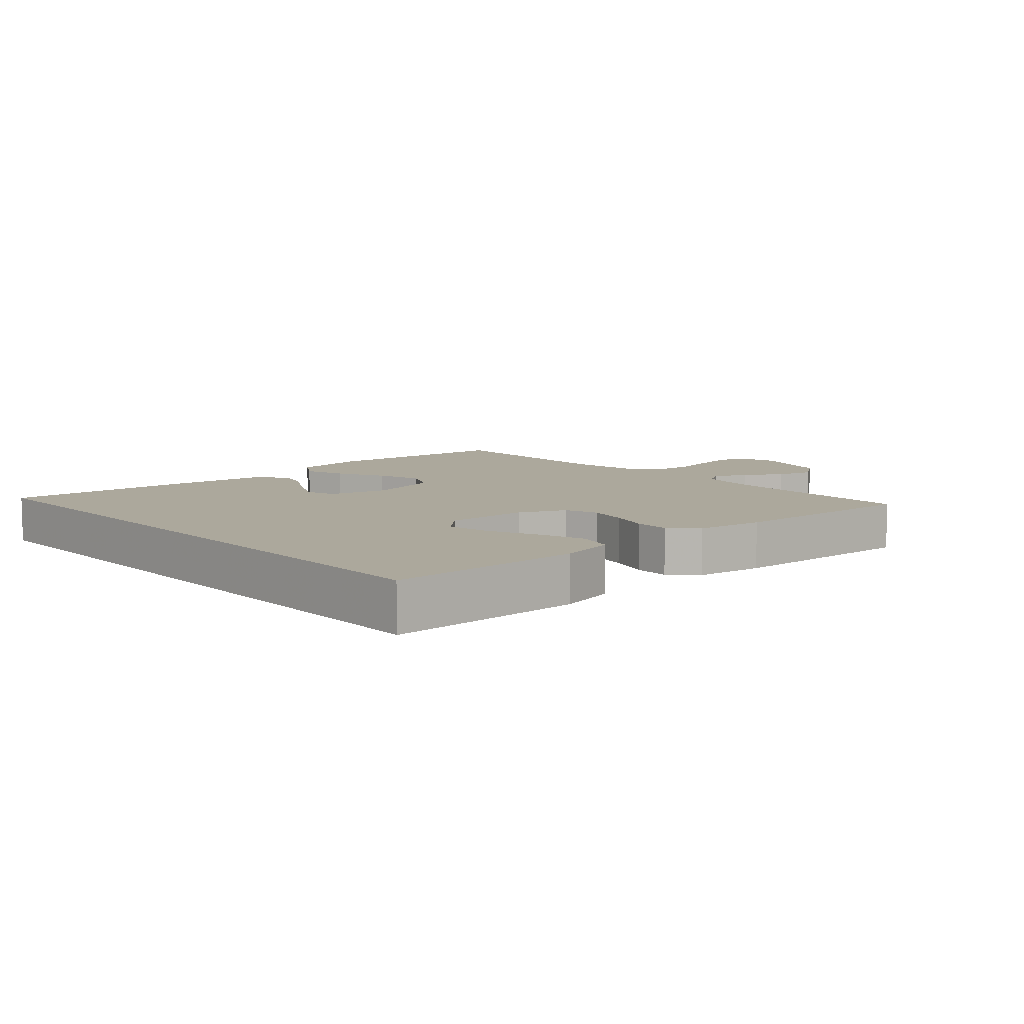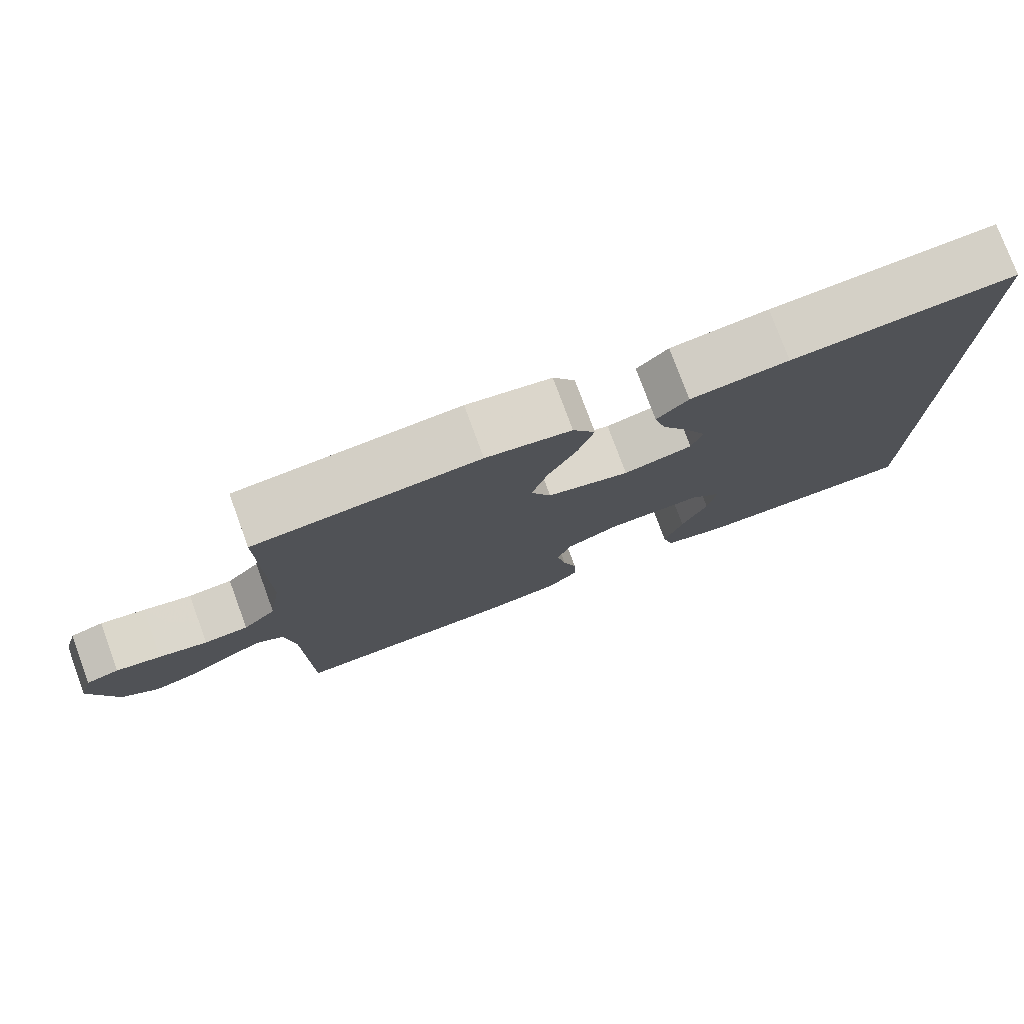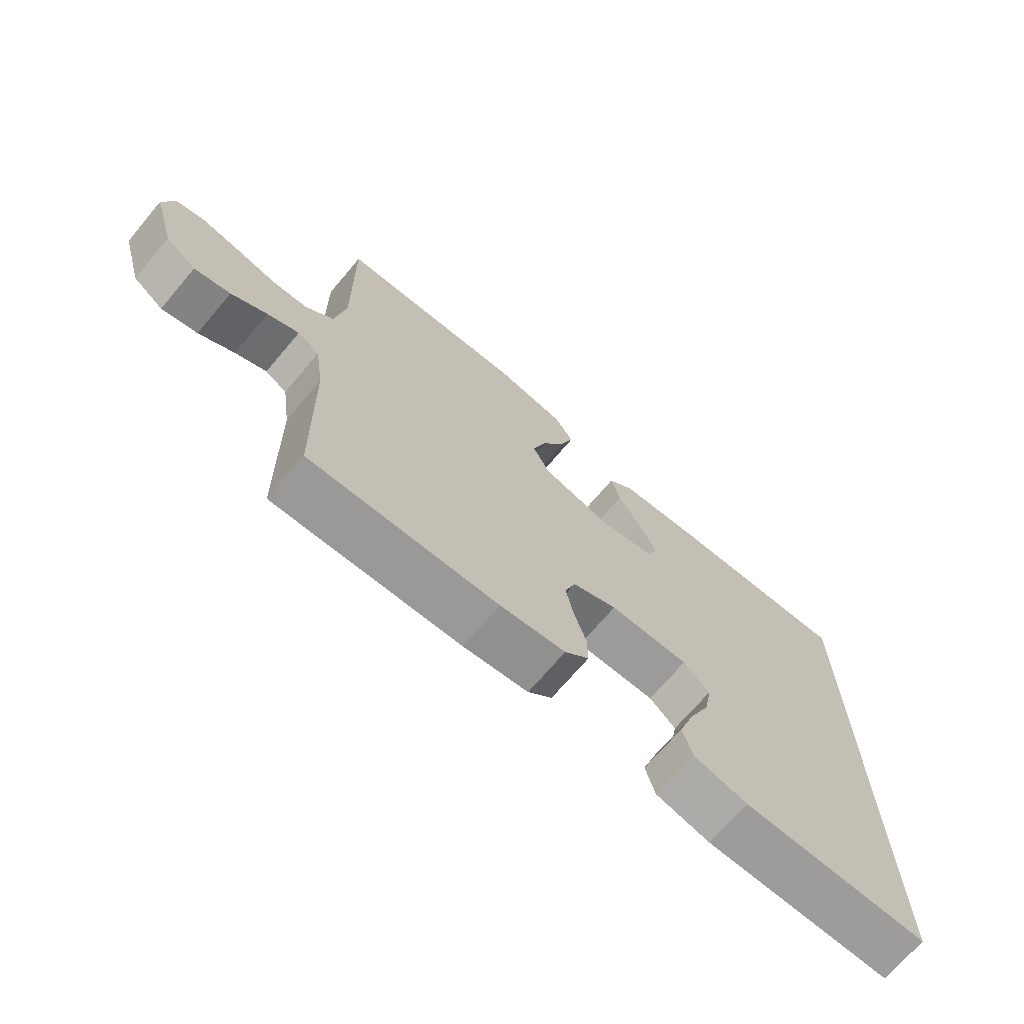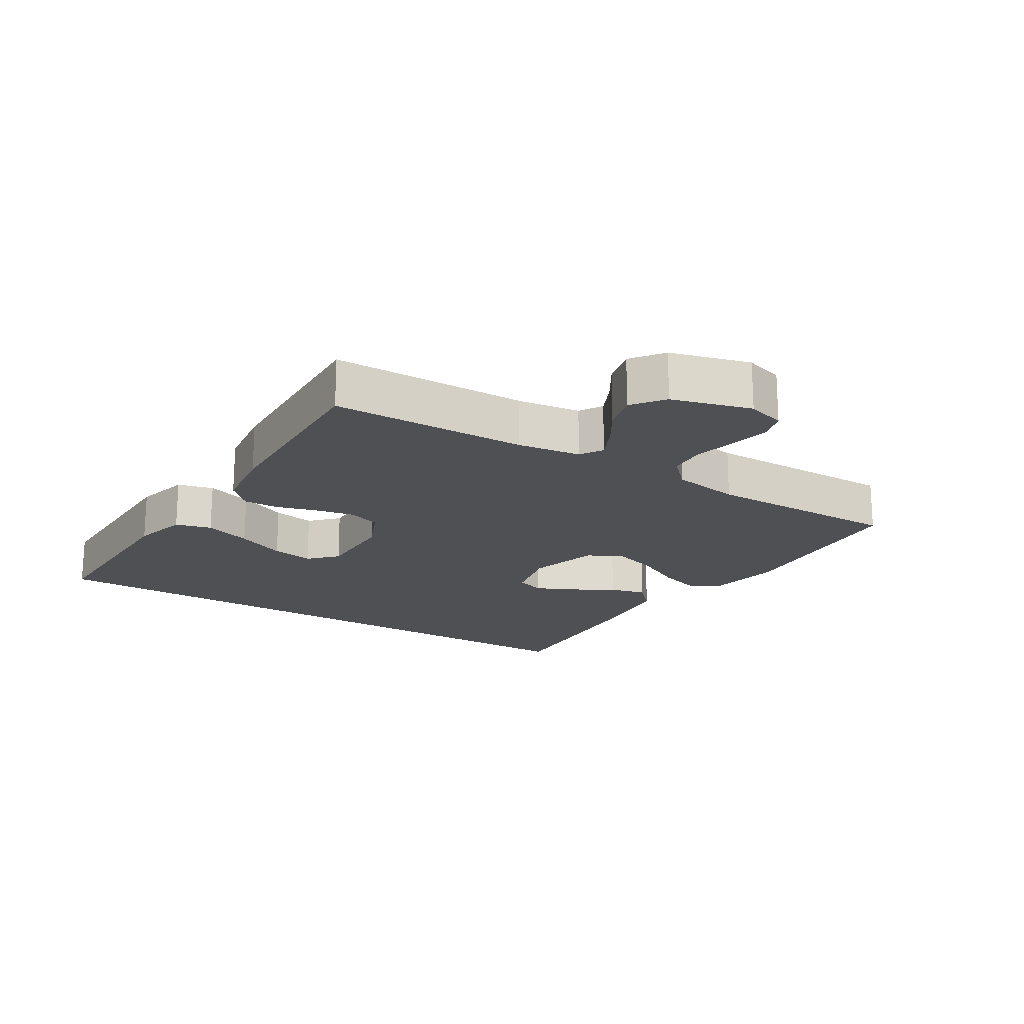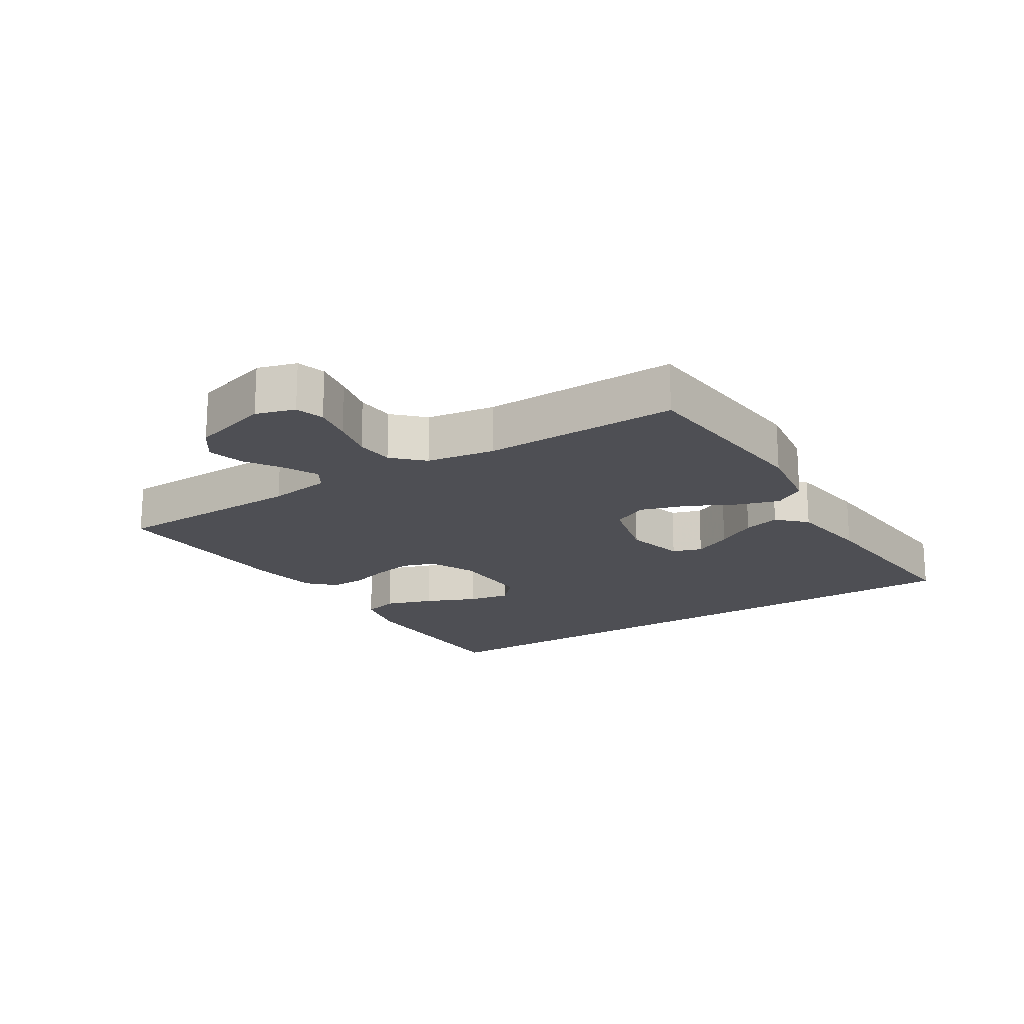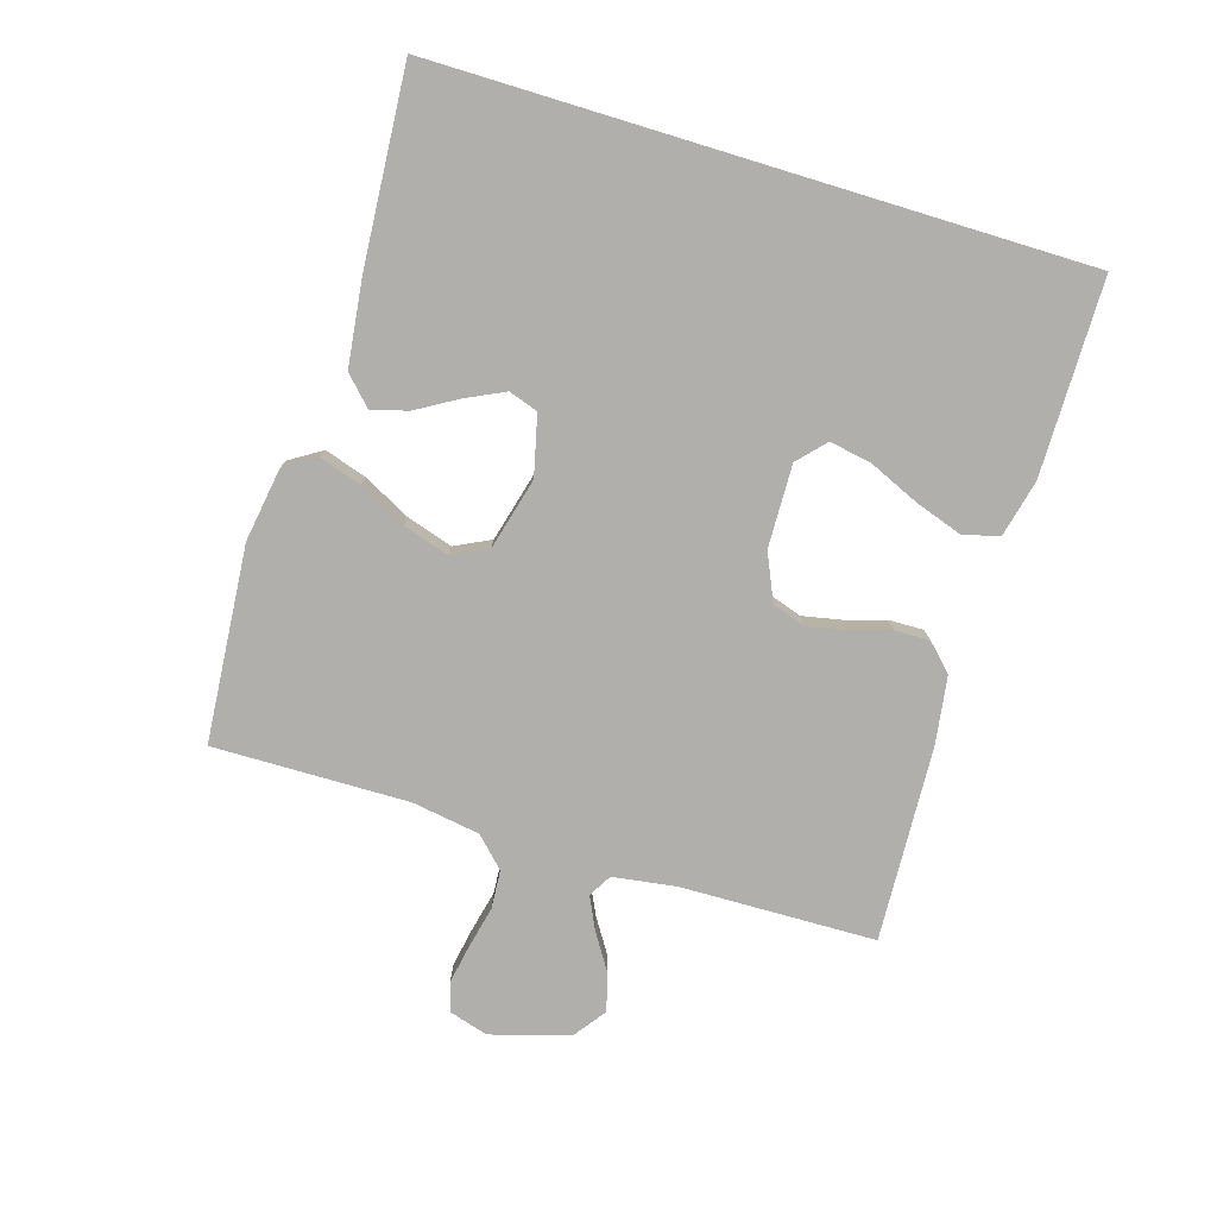
<metadata>
{"format":"obj","ext":"obj","renderer":"f3d","projection":"perspective","resolution":1024,"background":"white","views":[{"elev":8.5,"azim":138.2,"up":"+Y"},{"elev":77.3,"azim":-20.2,"up":"+Z"},{"elev":-70.4,"azim":-40.3,"up":"+Z"},{"elev":-18.6,"azim":-122.3,"up":"+Y"},{"elev":-18.4,"azim":-57.3,"up":"+Y"},{"elev":-78.1,"azim":73.1,"up":"+Y"}]}
</metadata>
<code>
v -0.5 0.07 -0.5
v -0.506 0.07 -0.2
v -0.52 0.07 -0.103
v -0.555 0.07 -0.082
v -0.605 0.07 -0.106
v -0.662 0.07 -0.142
v -0.719 0.07 -0.157
v -0.768 0.07 -0.121
v -0.803 0.07 0
v -0.785 0.07 0.06
v -0.741 0.07 0.073
v -0.681 0.07 0.062
v -0.616 0.07 0.047
v -0.557 0.07 0.051
v -0.513 0.07 0.095
v -0.496 0.07 0.2
v -0.5 0.07 0.5
v -0.2 0.07 0.524
v -0.086 0.07 0.506
v -0.056 0.07 0.458
v -0.077 0.07 0.393
v -0.115 0.07 0.32
v -0.137 0.07 0.25
v -0.11 0.07 0.195
v 0 0.07 0.166
v 0.092 0.07 0.188
v 0.107 0.07 0.233
v 0.079 0.07 0.292
v 0.042 0.07 0.355
v 0.027 0.07 0.411
v 0.069 0.07 0.452
v 0.2 0.07 0.468
v 0.5 0.07 0.489
v 0.5 0.07 -0.499
v 0.2 0.07 -0.5
v 0.113 0.07 -0.479
v 0.098 0.07 -0.424
v 0.123 0.07 -0.351
v 0.157 0.07 -0.274
v 0.169 0.07 -0.209
v 0.127 0.07 -0.17
v 0 0.07 -0.173
v -0.072 0.07 -0.205
v -0.089 0.07 -0.256
v -0.077 0.07 -0.316
v -0.058 0.07 -0.378
v -0.057 0.07 -0.432
v -0.096 0.07 -0.471
v -0.2 0.07 -0.486
v -0.5 0 -0.5
v -0.506 0 -0.2
v -0.52 0 -0.103
v -0.555 0 -0.082
v -0.605 0 -0.106
v -0.662 0 -0.142
v -0.719 0 -0.157
v -0.768 0 -0.121
v -0.803 0 0
v -0.785 0 0.06
v -0.741 0 0.073
v -0.681 0 0.062
v -0.616 0 0.047
v -0.557 0 0.051
v -0.513 0 0.095
v -0.496 0 0.2
v -0.5 0 0.5
v -0.2 0 0.524
v -0.086 0 0.506
v -0.056 0 0.458
v -0.077 0 0.393
v -0.115 0 0.32
v -0.137 0 0.25
v -0.11 0 0.195
v 0 0 0.166
v 0.092 0 0.188
v 0.107 0 0.233
v 0.079 0 0.292
v 0.042 0 0.355
v 0.027 0 0.411
v 0.069 0 0.452
v 0.2 0 0.468
v 0.5 0 0.489
v 0.5 0 -0.499
v 0.2 0 -0.5
v 0.113 0 -0.479
v 0.098 0 -0.424
v 0.123 0 -0.351
v 0.157 0 -0.274
v 0.169 0 -0.209
v 0.127 0 -0.17
v 0 0 -0.173
v -0.072 0 -0.205
v -0.089 0 -0.256
v -0.077 0 -0.316
v -0.058 0 -0.378
v -0.057 0 -0.432
v -0.096 0 -0.471
v -0.2 0 -0.486
f 48 49 1 2
f 45 46 47 48
f 44 45 48 2
f 43 44 2 3
f 42 43 3 4
f 41 42 4
f 36 37 38 39
f 34 35 36 39
f 34 39 40
f 33 34 40 41
f 28 29 30 31
f 27 28 31 32
f 26 27 32 33
f 19 20 21 22
f 19 22 23
f 16 17 18 19
f 15 16 19 23
f 14 15 23 24
f 10 11 12 13
f 8 9 10 13
f 8 13 14
f 5 6 7 8
f 4 5 8 14
f 26 33 41
f 25 26 41 4
f 4 14 24 25
f 51 50 98 97
f 97 96 95 94
f 51 97 94 93
f 52 51 93 92
f 53 52 92 91
f 53 91 90
f 88 87 86 85
f 88 85 84 83
f 89 88 83
f 90 89 83 82
f 80 79 78 77
f 81 80 77 76
f 82 81 76 75
f 71 70 69 68
f 72 71 68
f 68 67 66 65
f 72 68 65 64
f 73 72 64 63
f 62 61 60 59
f 62 59 58 57
f 63 62 57
f 57 56 55 54
f 63 57 54 53
f 90 82 75
f 53 90 75 74
f 74 73 63 53
f 1 50 51 2
f 2 51 52 3
f 3 52 53 4
f 4 53 54 5
f 5 54 55 6
f 6 55 56 7
f 7 56 57 8
f 8 57 58 9
f 9 58 59 10
f 10 59 60 11
f 11 60 61 12
f 12 61 62 13
f 13 62 63 14
f 14 63 64 15
f 15 64 65 16
f 16 65 66 17
f 17 66 67 18
f 18 67 68 19
f 19 68 69 20
f 20 69 70 21
f 21 70 71 22
f 22 71 72 23
f 23 72 73 24
f 24 73 74 25
f 25 74 75 26
f 26 75 76 27
f 27 76 77 28
f 28 77 78 29
f 29 78 79 30
f 30 79 80 31
f 31 80 81 32
f 32 81 82 33
f 33 82 83 34
f 34 83 84 35
f 35 84 85 36
f 36 85 86 37
f 37 86 87 38
f 38 87 88 39
f 39 88 89 40
f 40 89 90 41
f 41 90 91 42
f 42 91 92 43
f 43 92 93 44
f 44 93 94 45
f 45 94 95 46
f 46 95 96 47
f 47 96 97 48
f 48 97 98 49
f 49 98 50 1

</code>
